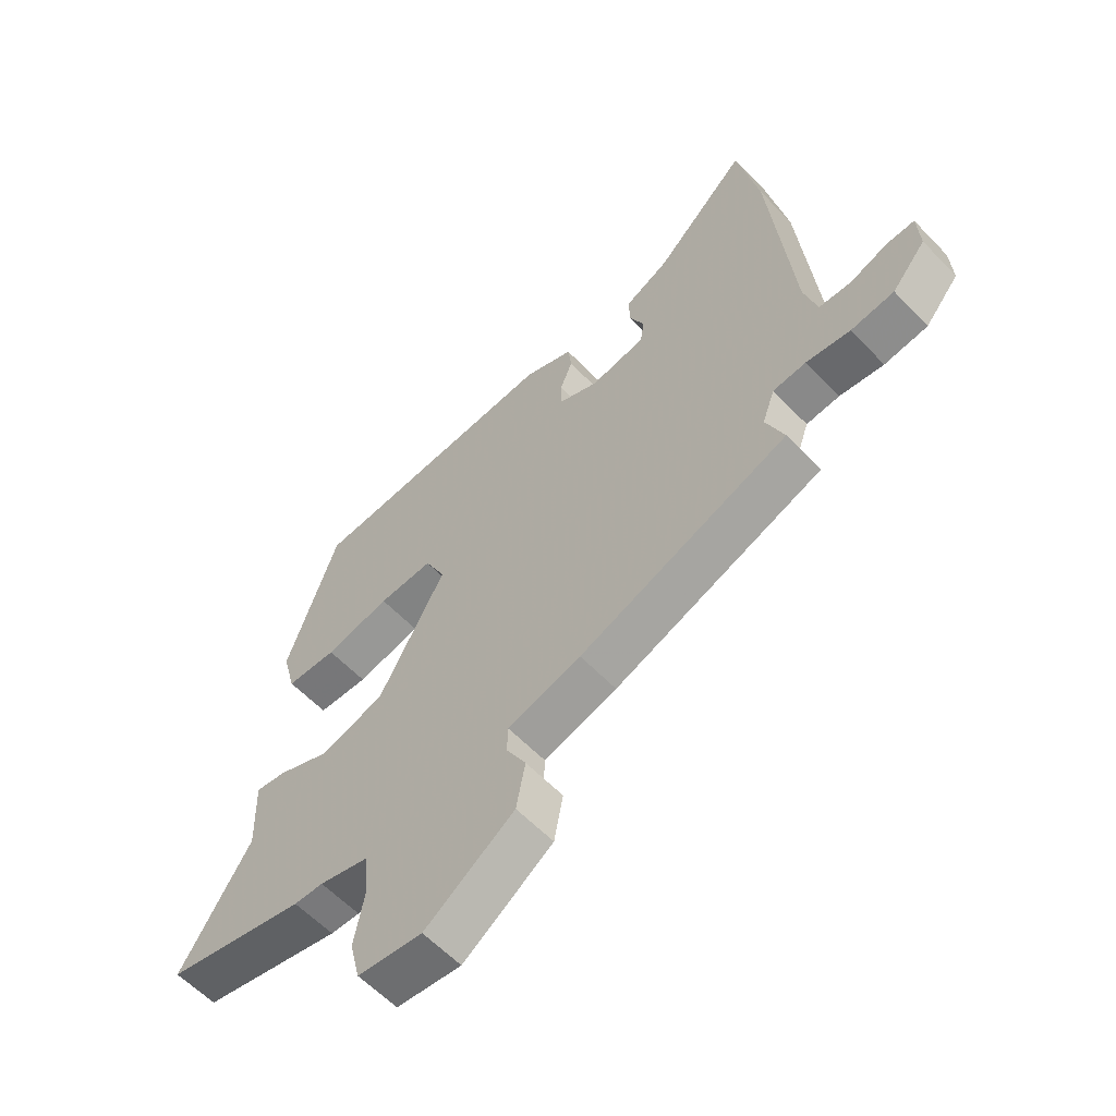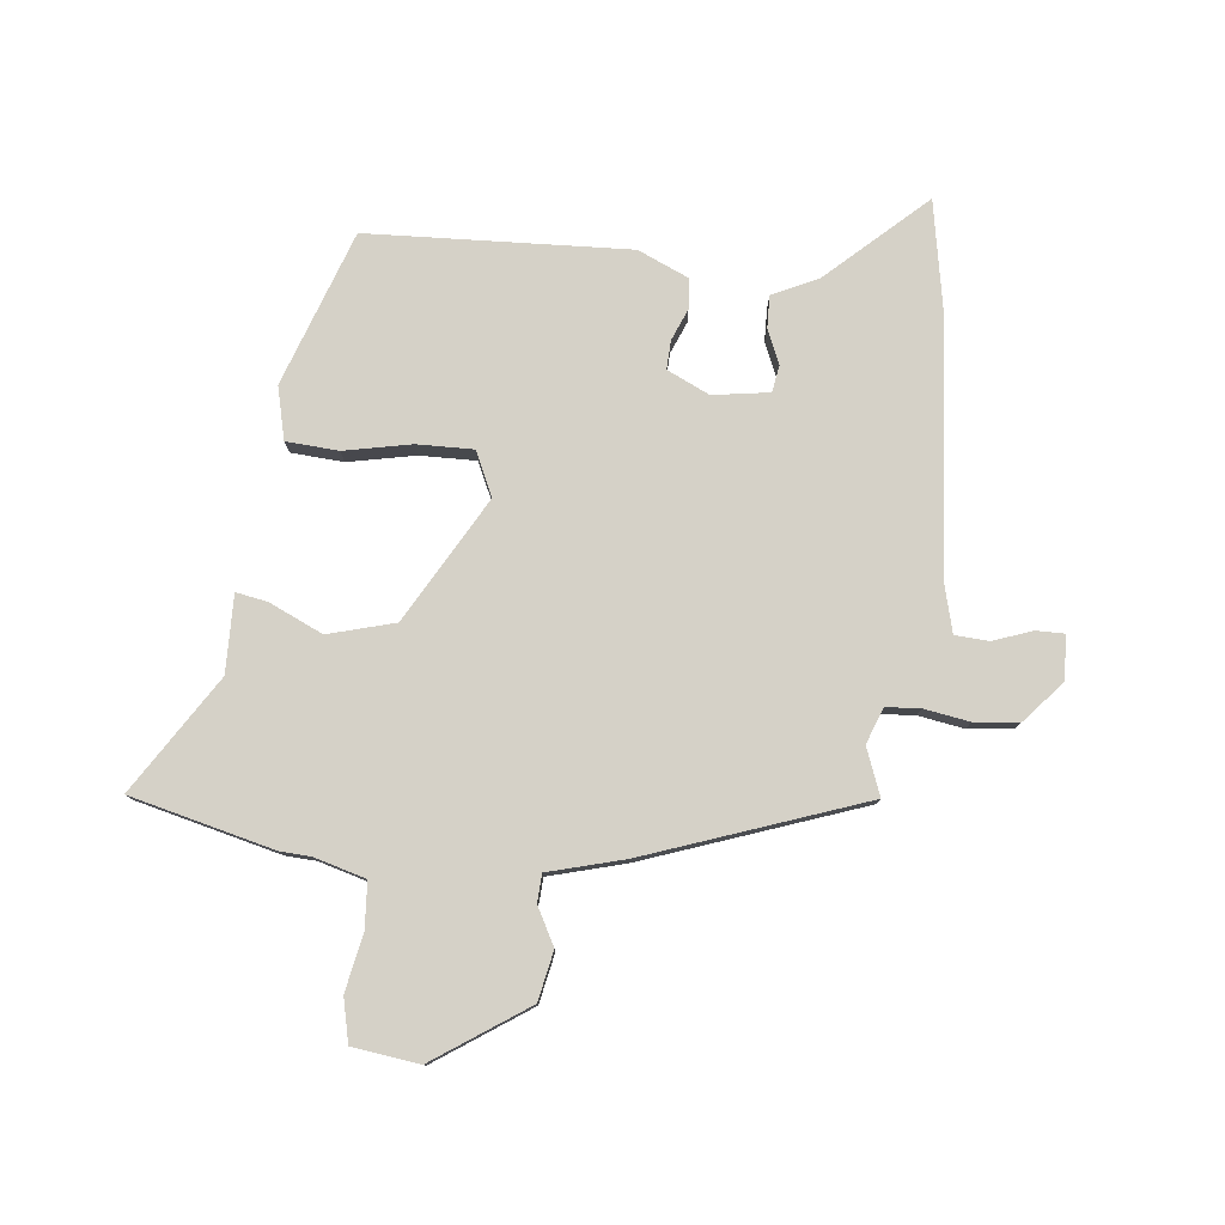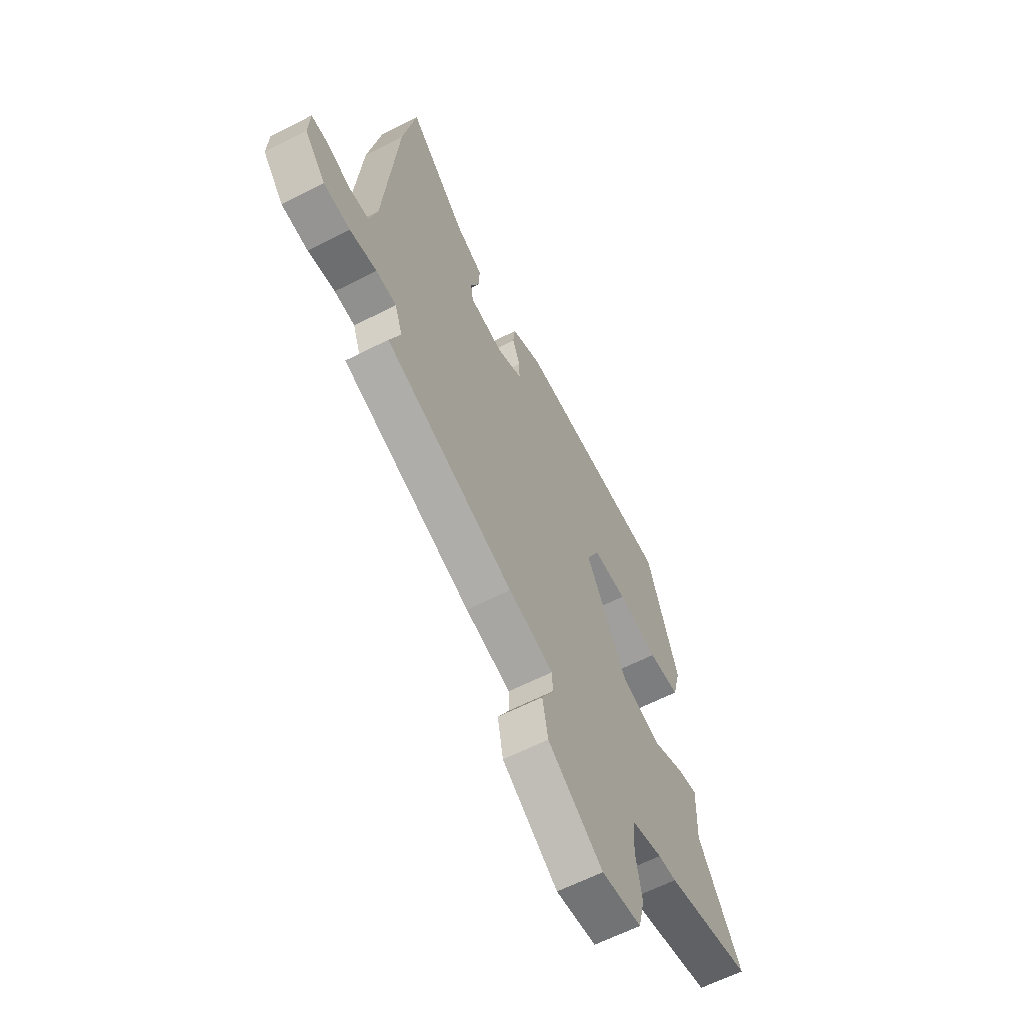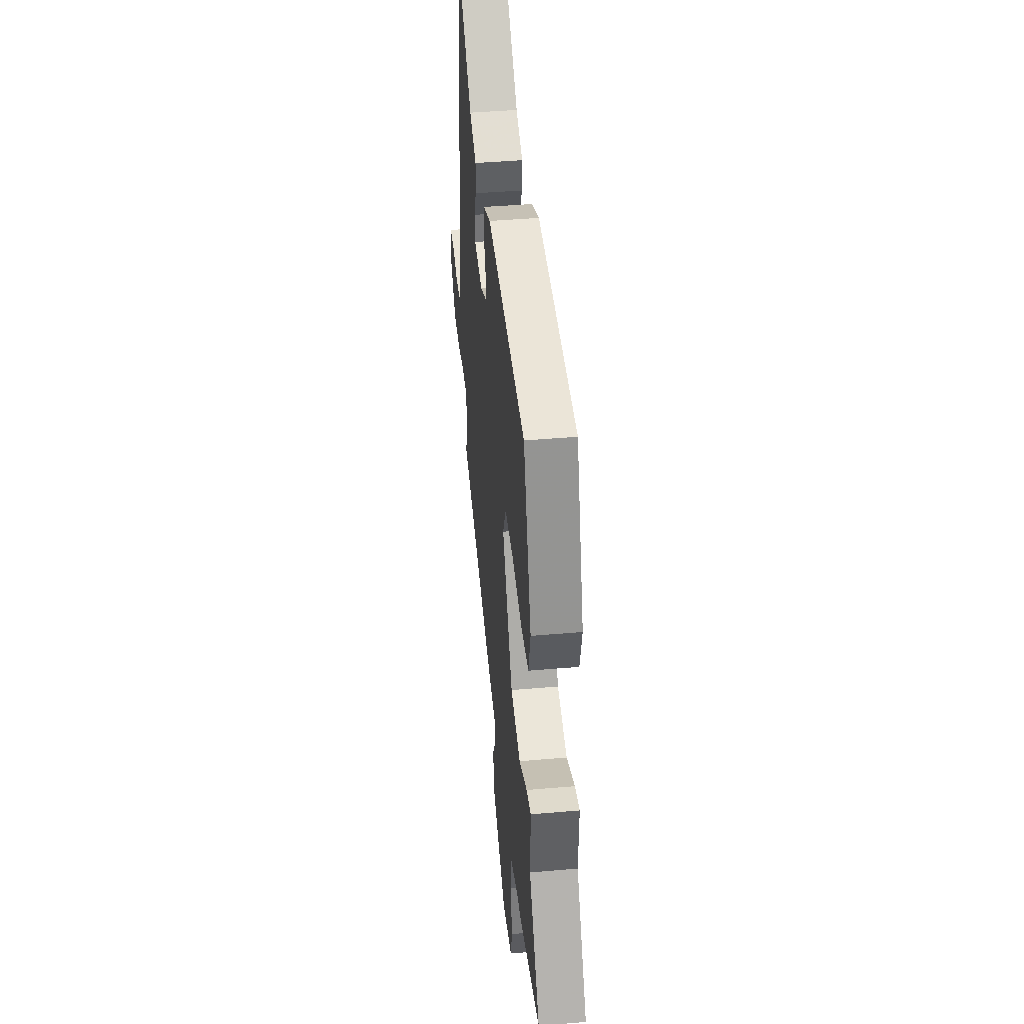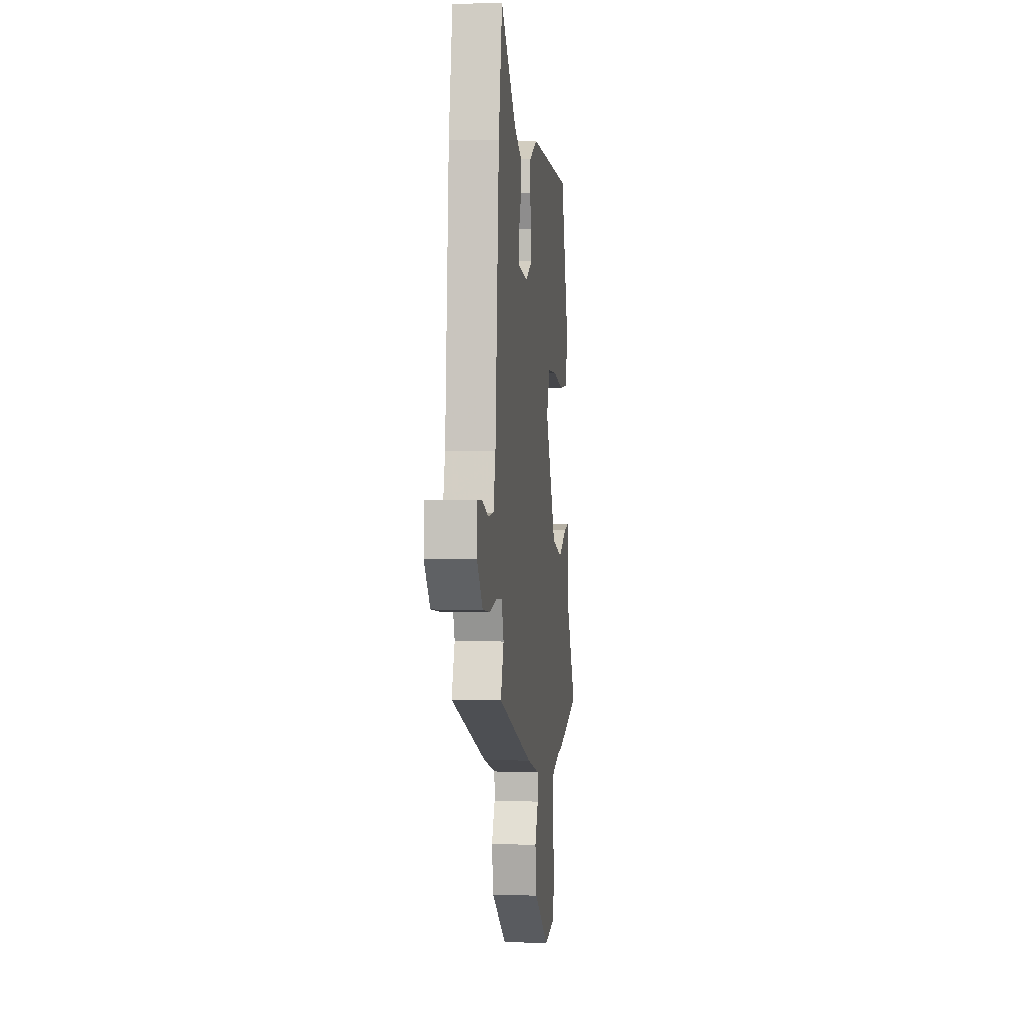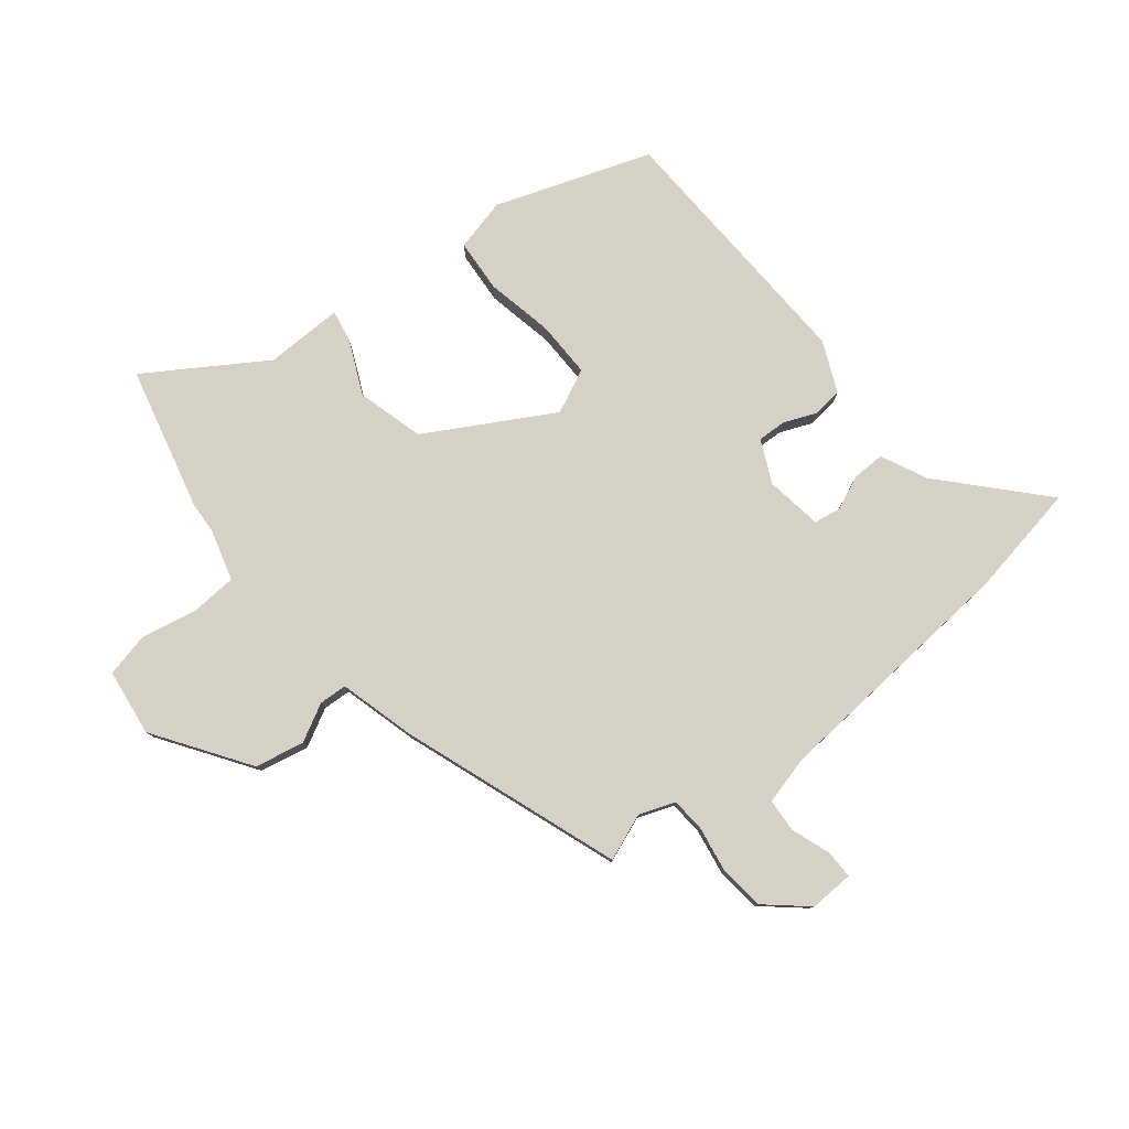
<metadata>
{"format":"obj","ext":"obj","renderer":"f3d","projection":"perspective","resolution":1024,"background":"white","views":[{"elev":-59.6,"azim":-136.6,"up":"+Z"},{"elev":78.8,"azim":-173.1,"up":"+Y"},{"elev":-61.6,"azim":-62.4,"up":"+Z"},{"elev":42.2,"azim":84.0,"up":"+Z"},{"elev":2.4,"azim":-83.5,"up":"+Z"},{"elev":79.3,"azim":-127.9,"up":"+Y"}]}
</metadata>
<code>
v -0.509 0.07 0.454
v -0.471 0.07 0.648
v -0.307 0.07 0.493
v -0.229 0.07 0.455
v -0.231 0.07 0.399
v -0.257 0.07 0.341
v -0.25 0.07 0.295
v -0.153 0.07 0.279
v -0.08 0.07 0.312
v -0.081 0.07 0.361
v -0.103 0.07 0.416
v -0.097 0.07 0.468
v -0.01 0.07 0.505
v 0.439 0.07 0.479
v 0.529 0.07 0.213
v 0.506 0.07 0.123
v 0.416 0.07 0.118
v 0.301 0.07 0.143
v 0.204 0.07 0.146
v 0.168 0.07 0.071
v 0.286 0.07 -0.144
v 0.4 0.07 -0.177
v 0.493 0.07 -0.136
v 0.547 0.07 -0.127
v 0.543 0.07 -0.26
v 0.668 0.07 -0.461
v 0.42 0.07 -0.519
v 0.368 0.07 -0.521
v 0.279 0.07 -0.545
v 0.273 0.07 -0.625
v 0.291 0.07 -0.722
v 0.273 0.07 -0.797
v 0.158 0.07 -0.811
v -0.001 0.07 -0.7
v -0.017 0.07 -0.615
v 0.018 0.07 -0.551
v 0.016 0.07 -0.503
v -0.114 0.07 -0.466
v -0.486 0.07 -0.328
v -0.454 0.07 -0.248
v -0.476 0.07 -0.186
v -0.535 0.07 -0.181
v -0.613 0.07 -0.193
v -0.69 0.07 -0.184
v -0.75 0.07 -0.113
v -0.746 0.07 -0.037
v -0.697 0.07 -0.038
v -0.63 0.07 -0.063
v -0.572 0.07 -0.06
v -0.549 0.07 0.024
v -0.509 0 0.454
v -0.471 0 0.648
v -0.307 0 0.493
v -0.229 0 0.455
v -0.231 0 0.399
v -0.257 0 0.341
v -0.25 0 0.295
v -0.153 0 0.279
v -0.08 0 0.312
v -0.081 0 0.361
v -0.103 0 0.416
v -0.097 0 0.468
v -0.01 0 0.505
v 0.439 0 0.479
v 0.529 0 0.213
v 0.506 0 0.123
v 0.416 0 0.118
v 0.301 0 0.143
v 0.204 0 0.146
v 0.168 0 0.071
v 0.286 0 -0.144
v 0.4 0 -0.177
v 0.493 0 -0.136
v 0.547 0 -0.127
v 0.543 0 -0.26
v 0.668 0 -0.461
v 0.42 0 -0.519
v 0.368 0 -0.521
v 0.279 0 -0.545
v 0.273 0 -0.625
v 0.291 0 -0.722
v 0.273 0 -0.797
v 0.158 0 -0.811
v -0.001 0 -0.7
v -0.017 0 -0.615
v 0.018 0 -0.551
v 0.016 0 -0.503
v -0.114 0 -0.466
v -0.486 0 -0.328
v -0.454 0 -0.248
v -0.476 0 -0.186
v -0.535 0 -0.181
v -0.613 0 -0.193
v -0.69 0 -0.184
v -0.75 0 -0.113
v -0.746 0 -0.037
v -0.697 0 -0.038
v -0.63 0 -0.063
v -0.572 0 -0.06
v -0.549 0 0.024
f 46 47 48
f 45 46 48
f 44 45 48
f 43 44 48
f 42 43 48
f 41 42 48 49
f 37 38 39 40
f 37 40 41
f 34 35 36
f 33 34 36
f 32 33 36
f 31 32 36
f 30 31 36
f 29 30 36 37
f 41 49 50
f 37 41 50
f 29 37 50
f 28 29 50
f 22 23 24 25
f 27 28 50
f 26 27 50
f 25 26 50
f 22 25 50
f 21 22 50
f 16 17 18
f 15 16 18
f 14 15 18
f 13 14 18
f 12 13 18
f 11 12 18
f 10 11 18
f 9 10 18 19
f 8 9 19 20
f 3 4 5 6
f 3 6 7
f 2 3 7
f 1 2 7
f 50 1 7
f 20 21 50
f 8 20 50
f 7 8 50
f 98 97 96
f 98 96 95
f 98 95 94
f 98 94 93
f 98 93 92
f 99 98 92 91
f 90 89 88 87
f 91 90 87
f 86 85 84
f 86 84 83
f 86 83 82
f 86 82 81
f 86 81 80
f 87 86 80 79
f 100 99 91
f 100 91 87
f 100 87 79
f 100 79 78
f 75 74 73 72
f 100 78 77
f 100 77 76
f 100 76 75
f 100 75 72
f 100 72 71
f 68 67 66
f 68 66 65
f 68 65 64
f 68 64 63
f 68 63 62
f 68 62 61
f 68 61 60
f 69 68 60 59
f 70 69 59 58
f 56 55 54 53
f 57 56 53
f 57 53 52
f 57 52 51
f 57 51 100
f 100 71 70
f 100 70 58
f 100 58 57
f 1 51 52 2
f 2 52 53 3
f 3 53 54 4
f 4 54 55 5
f 5 55 56 6
f 6 56 57 7
f 7 57 58 8
f 8 58 59 9
f 9 59 60 10
f 10 60 61 11
f 11 61 62 12
f 12 62 63 13
f 13 63 64 14
f 14 64 65 15
f 15 65 66 16
f 16 66 67 17
f 17 67 68 18
f 18 68 69 19
f 19 69 70 20
f 20 70 71 21
f 21 71 72 22
f 22 72 73 23
f 23 73 74 24
f 24 74 75 25
f 25 75 76 26
f 26 76 77 27
f 27 77 78 28
f 28 78 79 29
f 29 79 80 30
f 30 80 81 31
f 31 81 82 32
f 32 82 83 33
f 33 83 84 34
f 34 84 85 35
f 35 85 86 36
f 36 86 87 37
f 37 87 88 38
f 38 88 89 39
f 39 89 90 40
f 40 90 91 41
f 41 91 92 42
f 42 92 93 43
f 43 93 94 44
f 44 94 95 45
f 45 95 96 46
f 46 96 97 47
f 47 97 98 48
f 48 98 99 49
f 49 99 100 50
f 50 100 51 1

</code>
